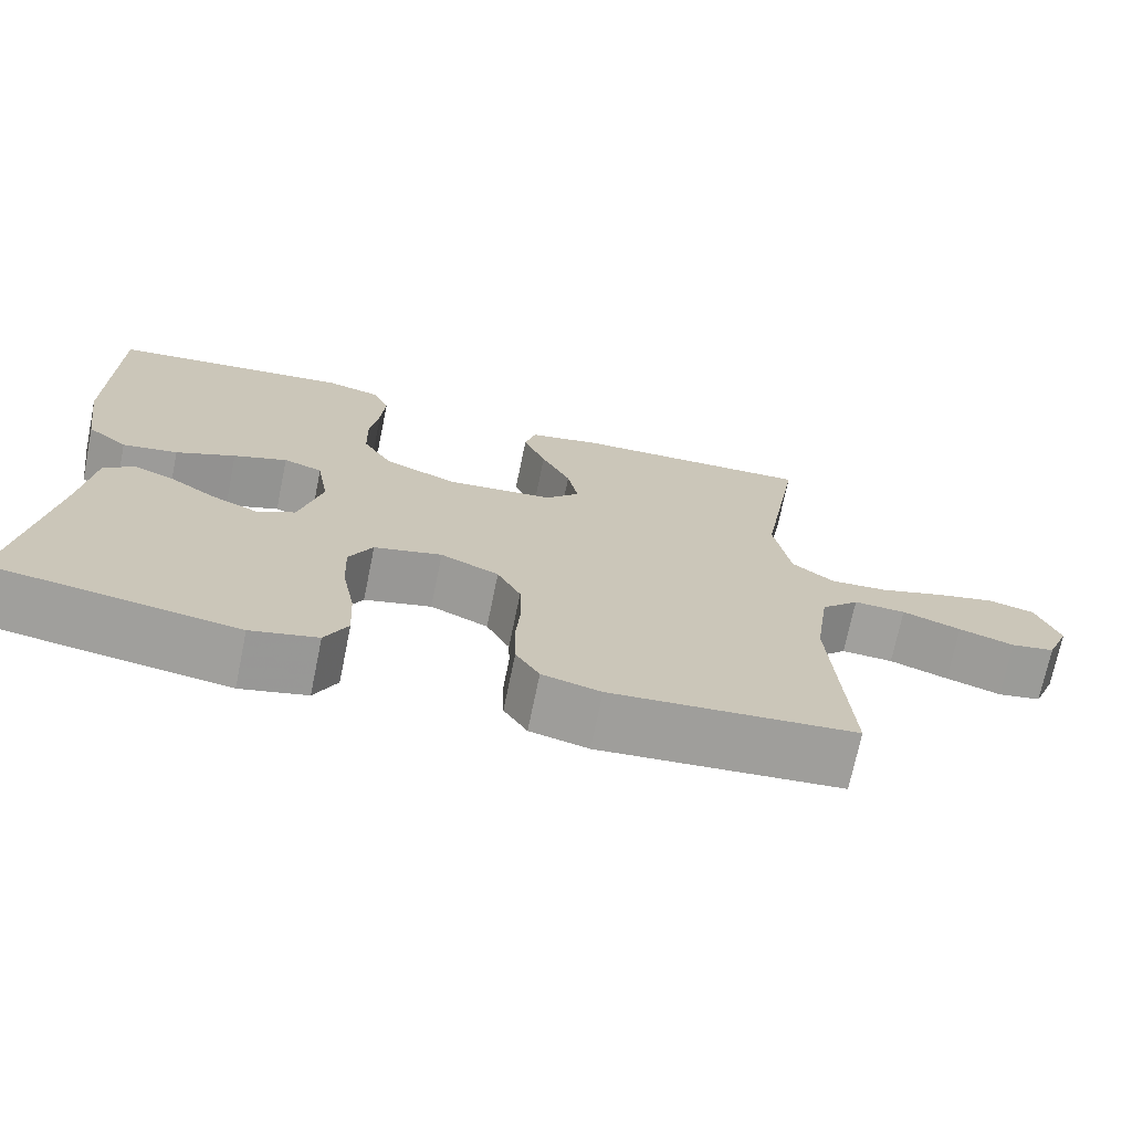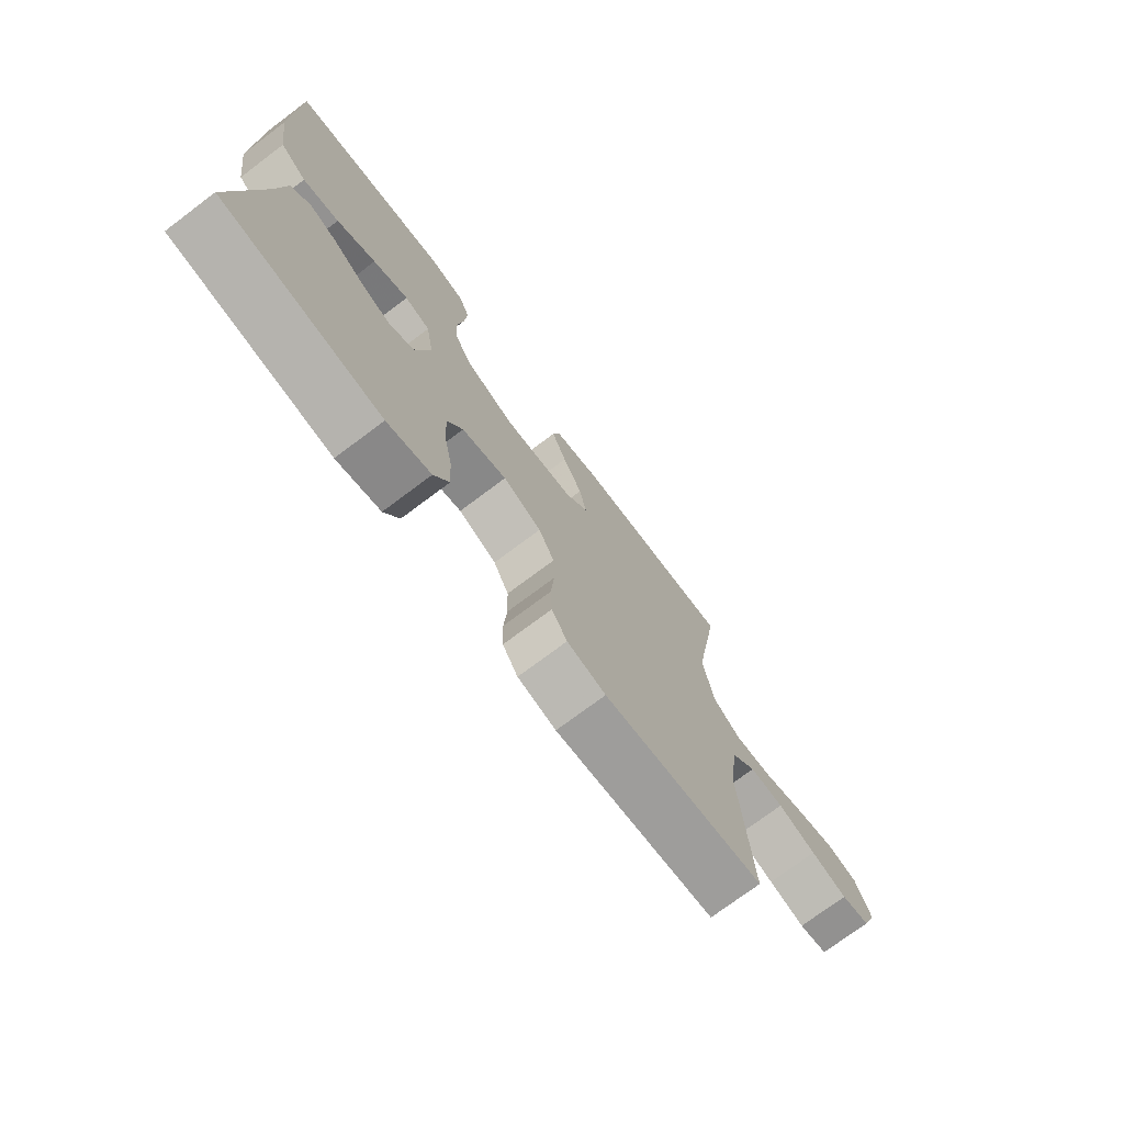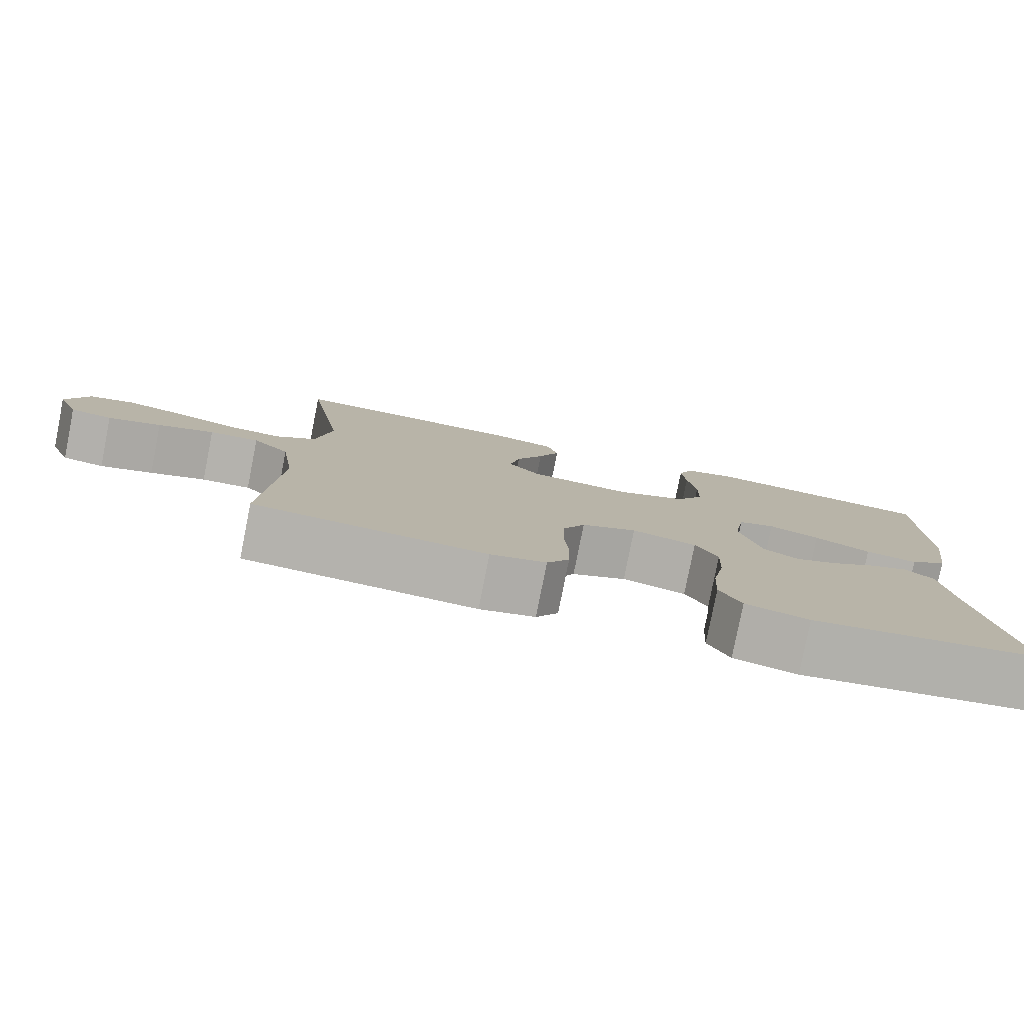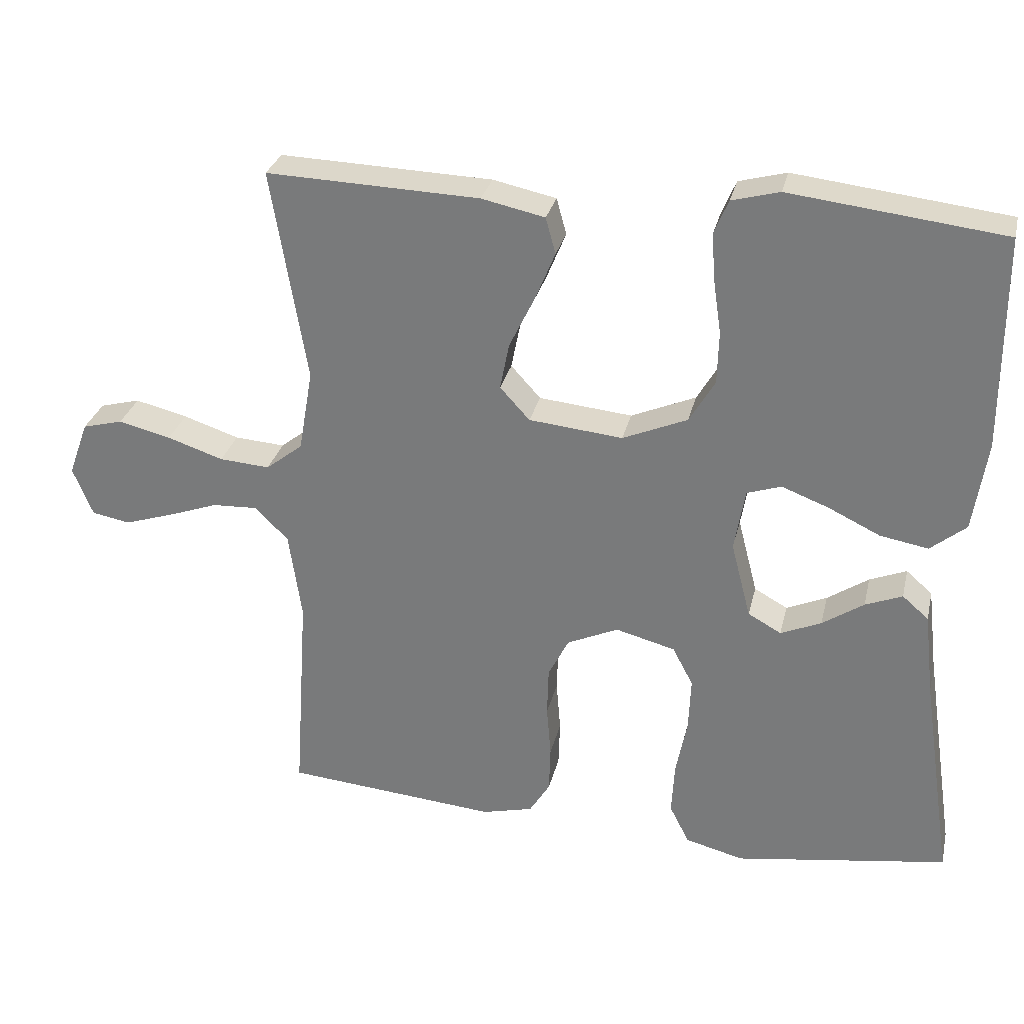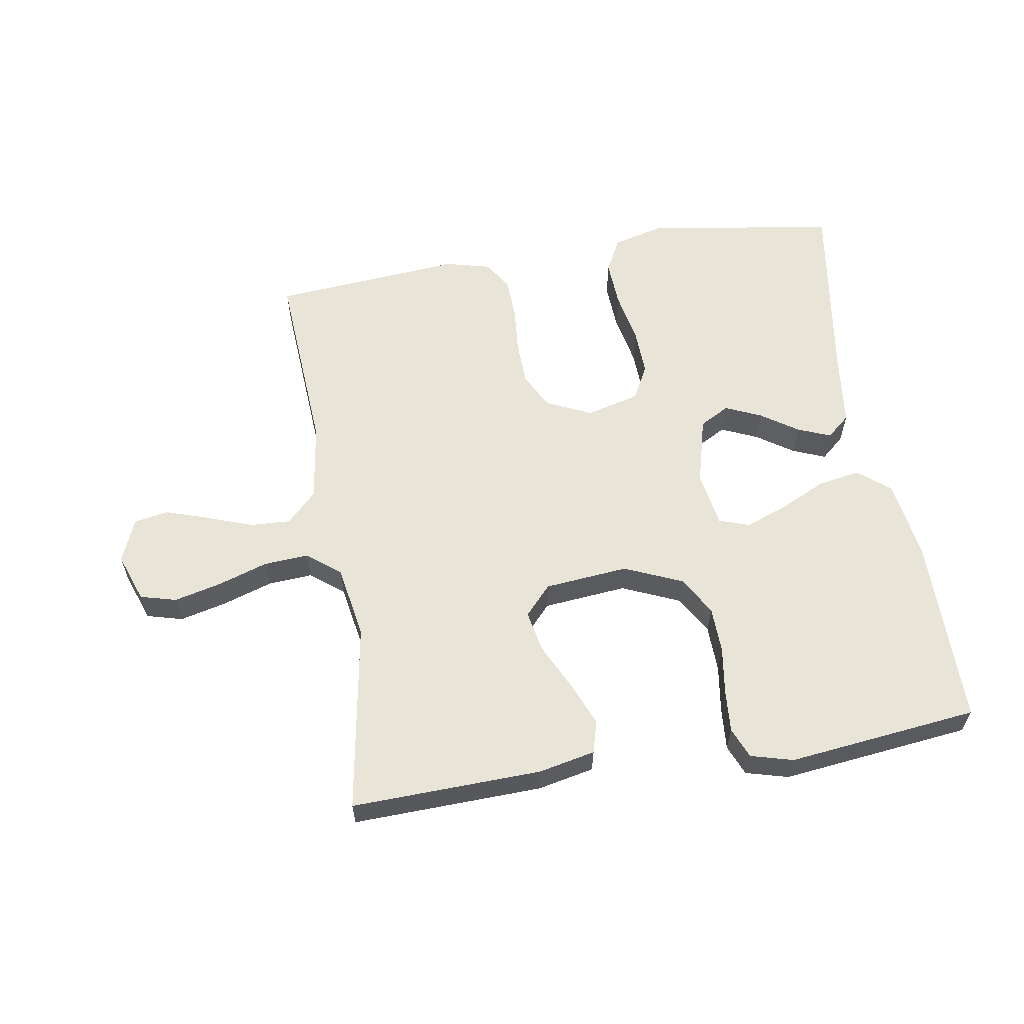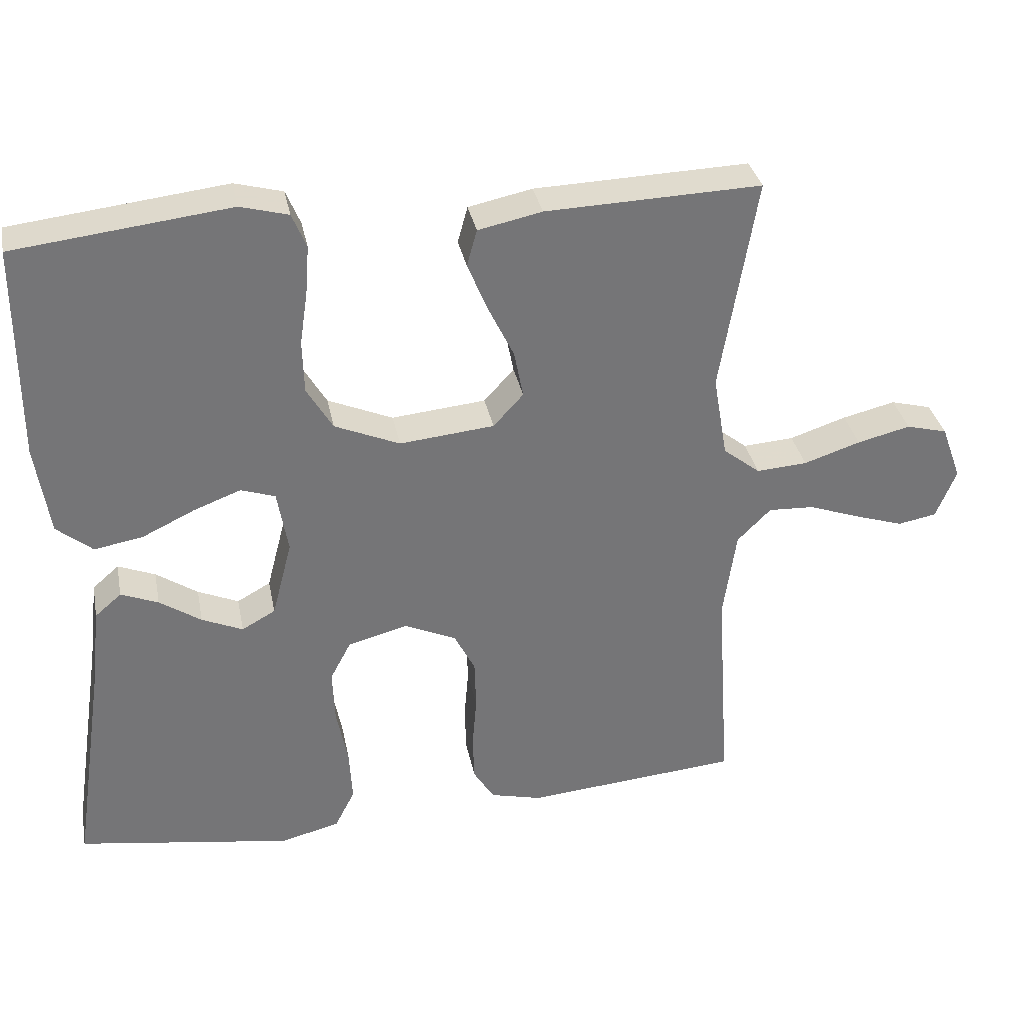
<metadata>
{"format":"obj","ext":"obj","renderer":"f3d","projection":"perspective","resolution":1024,"background":"white","views":[{"elev":-71.4,"azim":168.4,"up":"+Z"},{"elev":-74.1,"azim":126.9,"up":"+Z"},{"elev":-79.8,"azim":-11.2,"up":"+Z"},{"elev":29.6,"azim":13.0,"up":"+Z"},{"elev":59.8,"azim":-9.2,"up":"+Y"},{"elev":33.8,"azim":168.9,"up":"+Z"}]}
</metadata>
<code>
v 0.5 0.07 0.5
v 0.501 0.07 0.2
v 0.482 0.07 0.073
v 0.432 0.07 0.032
v 0.364 0.07 0.044
v 0.291 0.07 0.079
v 0.225 0.07 0.104
v 0.177 0.07 0.088
v 0.162 0.07 0
v 0.19 0.07 -0.108
v 0.237 0.07 -0.134
v 0.294 0.07 -0.109
v 0.352 0.07 -0.07
v 0.404 0.07 -0.049
v 0.441 0.07 -0.081
v 0.455 0.07 -0.2
v 0.5 0.07 -0.5
v 0.2 0.07 -0.546
v 0.118 0.07 -0.525
v 0.09 0.07 -0.47
v 0.094 0.07 -0.396
v 0.11 0.07 -0.314
v 0.113 0.07 -0.239
v 0.084 0.07 -0.184
v 0 0.07 -0.162
v -0.072 0.07 -0.195
v -0.101 0.07 -0.252
v -0.103 0.07 -0.322
v -0.097 0.07 -0.395
v -0.099 0.07 -0.461
v -0.128 0.07 -0.508
v -0.2 0.07 -0.526
v -0.5 0.07 -0.5
v -0.48 0.07 -0.2
v -0.498 0.07 -0.075
v -0.545 0.07 -0.028
v -0.609 0.07 -0.031
v -0.681 0.07 -0.057
v -0.749 0.07 -0.079
v -0.803 0.07 -0.069
v -0.831 0.07 0
v -0.803 0.07 0.077
v -0.746 0.07 0.092
v -0.672 0.07 0.074
v -0.593 0.07 0.048
v -0.522 0.07 0.043
v -0.47 0.07 0.084
v -0.45 0.07 0.2
v -0.5 0.07 0.5
v -0.2 0.07 0.49
v -0.111 0.07 0.471
v -0.097 0.07 0.42
v -0.125 0.07 0.352
v -0.161 0.07 0.278
v -0.174 0.07 0.212
v -0.132 0.07 0.166
v 0 0.07 0.153
v 0.091 0.07 0.192
v 0.127 0.07 0.253
v 0.129 0.07 0.327
v 0.118 0.07 0.402
v 0.113 0.07 0.469
v 0.133 0.07 0.517
v 0.2 0.07 0.535
v 0.5 0 0.5
v 0.501 0 0.2
v 0.482 0 0.073
v 0.432 0 0.032
v 0.364 0 0.044
v 0.291 0 0.079
v 0.225 0 0.104
v 0.177 0 0.088
v 0.162 0 0
v 0.19 0 -0.108
v 0.237 0 -0.134
v 0.294 0 -0.109
v 0.352 0 -0.07
v 0.404 0 -0.049
v 0.441 0 -0.081
v 0.455 0 -0.2
v 0.5 0 -0.5
v 0.2 0 -0.546
v 0.118 0 -0.525
v 0.09 0 -0.47
v 0.094 0 -0.396
v 0.11 0 -0.314
v 0.113 0 -0.239
v 0.084 0 -0.184
v 0 0 -0.162
v -0.072 0 -0.195
v -0.101 0 -0.252
v -0.103 0 -0.322
v -0.097 0 -0.395
v -0.099 0 -0.461
v -0.128 0 -0.508
v -0.2 0 -0.526
v -0.5 0 -0.5
v -0.48 0 -0.2
v -0.498 0 -0.075
v -0.545 0 -0.028
v -0.609 0 -0.031
v -0.681 0 -0.057
v -0.749 0 -0.079
v -0.803 0 -0.069
v -0.831 0 0
v -0.803 0 0.077
v -0.746 0 0.092
v -0.672 0 0.074
v -0.593 0 0.048
v -0.522 0 0.043
v -0.47 0 0.084
v -0.45 0 0.2
v -0.5 0 0.5
v -0.2 0 0.49
v -0.111 0 0.471
v -0.097 0 0.42
v -0.125 0 0.352
v -0.161 0 0.278
v -0.174 0 0.212
v -0.132 0 0.166
v 0 0 0.153
v 0.091 0 0.192
v 0.127 0 0.253
v 0.129 0 0.327
v 0.118 0 0.402
v 0.113 0 0.469
v 0.133 0 0.517
v 0.2 0 0.535
f 60 61 62 63
f 60 63 64 1
f 51 52 53 54
f 49 50 51 54
f 48 49 54 55
f 47 48 55 56
f 42 43 44 45
f 40 41 42 45
f 40 45 46
f 37 38 39 40
f 37 40 46
f 36 37 46 47
f 31 32 33 34
f 31 34 35
f 28 29 30 31
f 27 28 31 35
f 26 27 35 36
f 19 20 21 22
f 19 22 23
f 16 17 18 19
f 16 19 23
f 15 16 23 24
f 12 13 14 15
f 11 12 15
f 3 4 5 6
f 3 6 7
f 2 3 7
f 59 60 1 2
f 58 59 2 7
f 57 58 7 8
f 56 57 8 9
f 47 56 9 10
f 25 26 36 47
f 25 47 10 11
f 24 25 11
f 11 15 24
f 127 126 125 124
f 65 128 127 124
f 118 117 116 115
f 118 115 114 113
f 119 118 113 112
f 120 119 112 111
f 109 108 107 106
f 109 106 105 104
f 110 109 104
f 104 103 102 101
f 110 104 101
f 111 110 101 100
f 98 97 96 95
f 99 98 95
f 95 94 93 92
f 99 95 92 91
f 100 99 91 90
f 86 85 84 83
f 87 86 83
f 83 82 81 80
f 87 83 80
f 88 87 80 79
f 79 78 77 76
f 79 76 75
f 70 69 68 67
f 71 70 67
f 71 67 66
f 66 65 124 123
f 71 66 123 122
f 72 71 122 121
f 73 72 121 120
f 74 73 120 111
f 111 100 90 89
f 75 74 111 89
f 75 89 88
f 88 79 75
f 1 65 66 2
f 2 66 67 3
f 3 67 68 4
f 4 68 69 5
f 5 69 70 6
f 6 70 71 7
f 7 71 72 8
f 8 72 73 9
f 9 73 74 10
f 10 74 75 11
f 11 75 76 12
f 12 76 77 13
f 13 77 78 14
f 14 78 79 15
f 15 79 80 16
f 16 80 81 17
f 17 81 82 18
f 18 82 83 19
f 19 83 84 20
f 20 84 85 21
f 21 85 86 22
f 22 86 87 23
f 23 87 88 24
f 24 88 89 25
f 25 89 90 26
f 26 90 91 27
f 27 91 92 28
f 28 92 93 29
f 29 93 94 30
f 30 94 95 31
f 31 95 96 32
f 32 96 97 33
f 33 97 98 34
f 34 98 99 35
f 35 99 100 36
f 36 100 101 37
f 37 101 102 38
f 38 102 103 39
f 39 103 104 40
f 40 104 105 41
f 41 105 106 42
f 42 106 107 43
f 43 107 108 44
f 44 108 109 45
f 45 109 110 46
f 46 110 111 47
f 47 111 112 48
f 48 112 113 49
f 49 113 114 50
f 50 114 115 51
f 51 115 116 52
f 52 116 117 53
f 53 117 118 54
f 54 118 119 55
f 55 119 120 56
f 56 120 121 57
f 57 121 122 58
f 58 122 123 59
f 59 123 124 60
f 60 124 125 61
f 61 125 126 62
f 62 126 127 63
f 63 127 128 64
f 64 128 65 1

</code>
